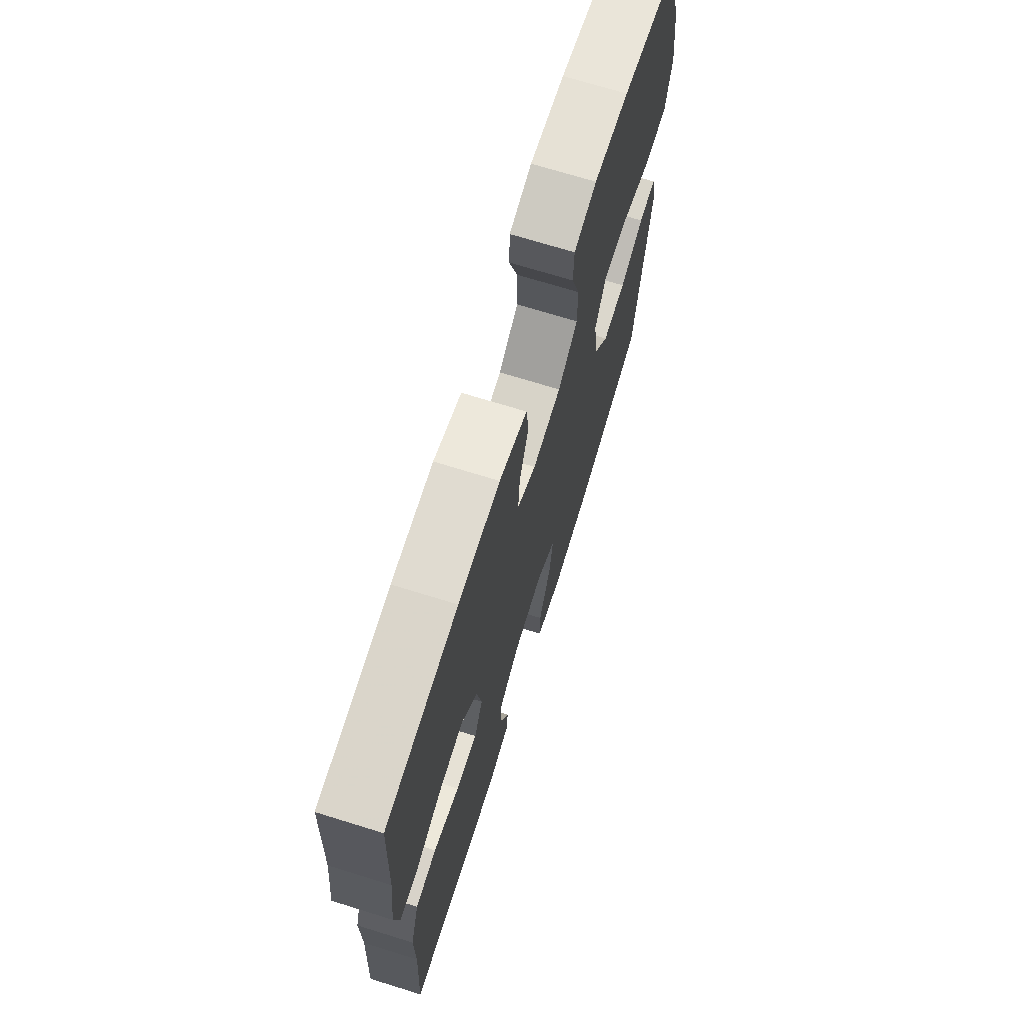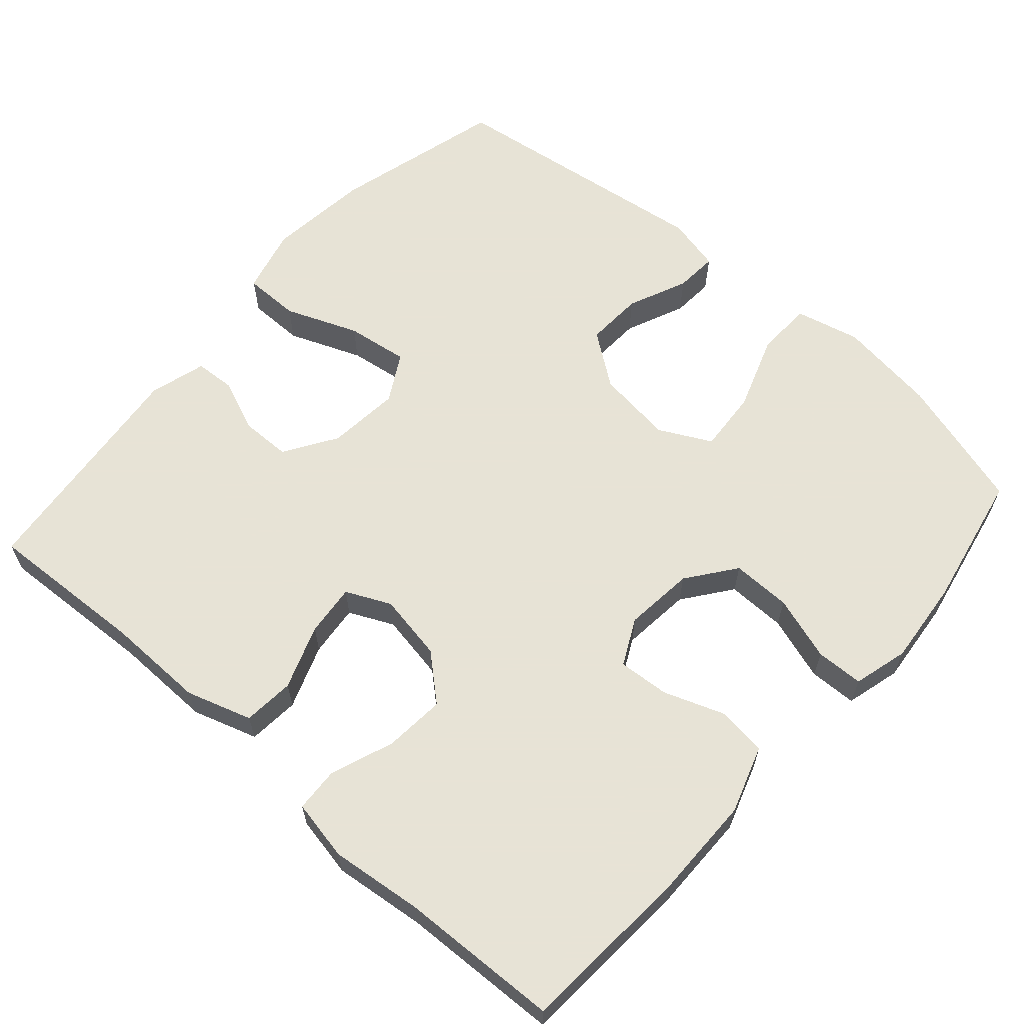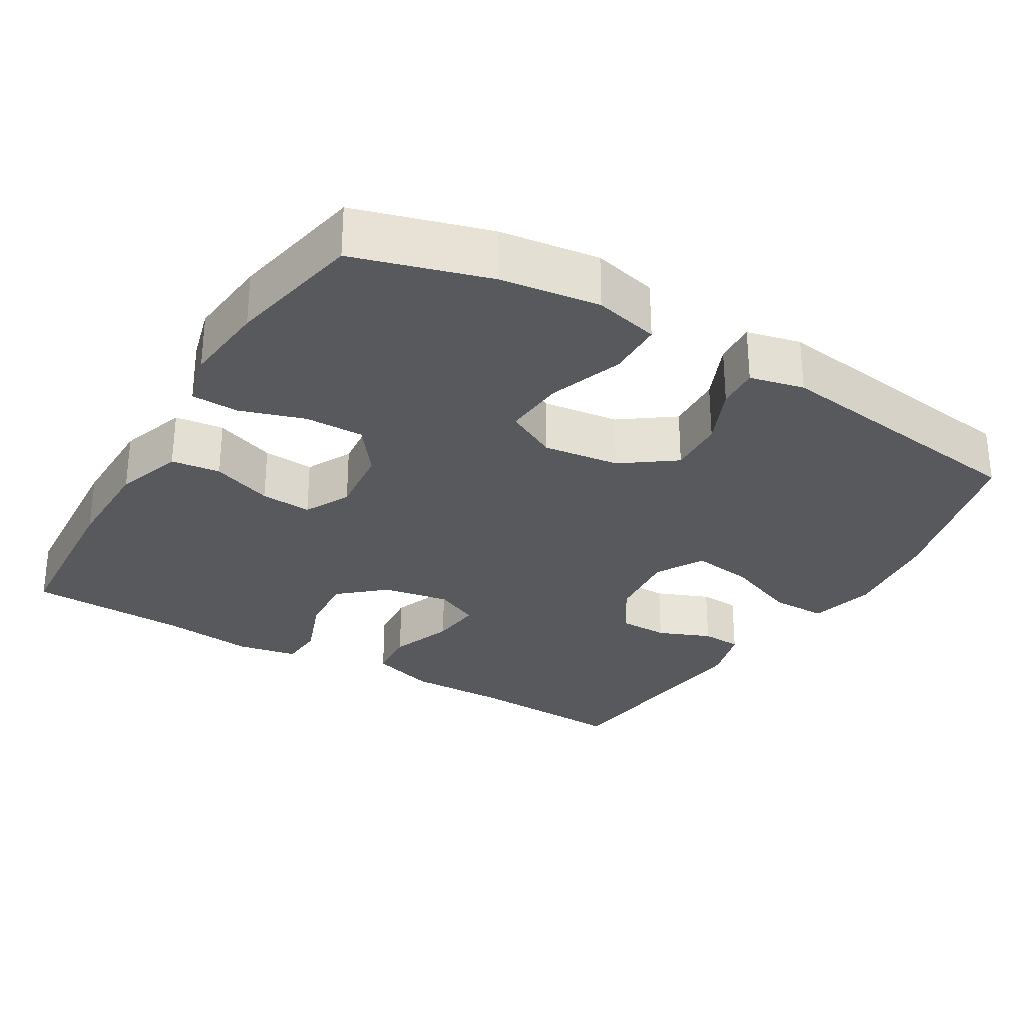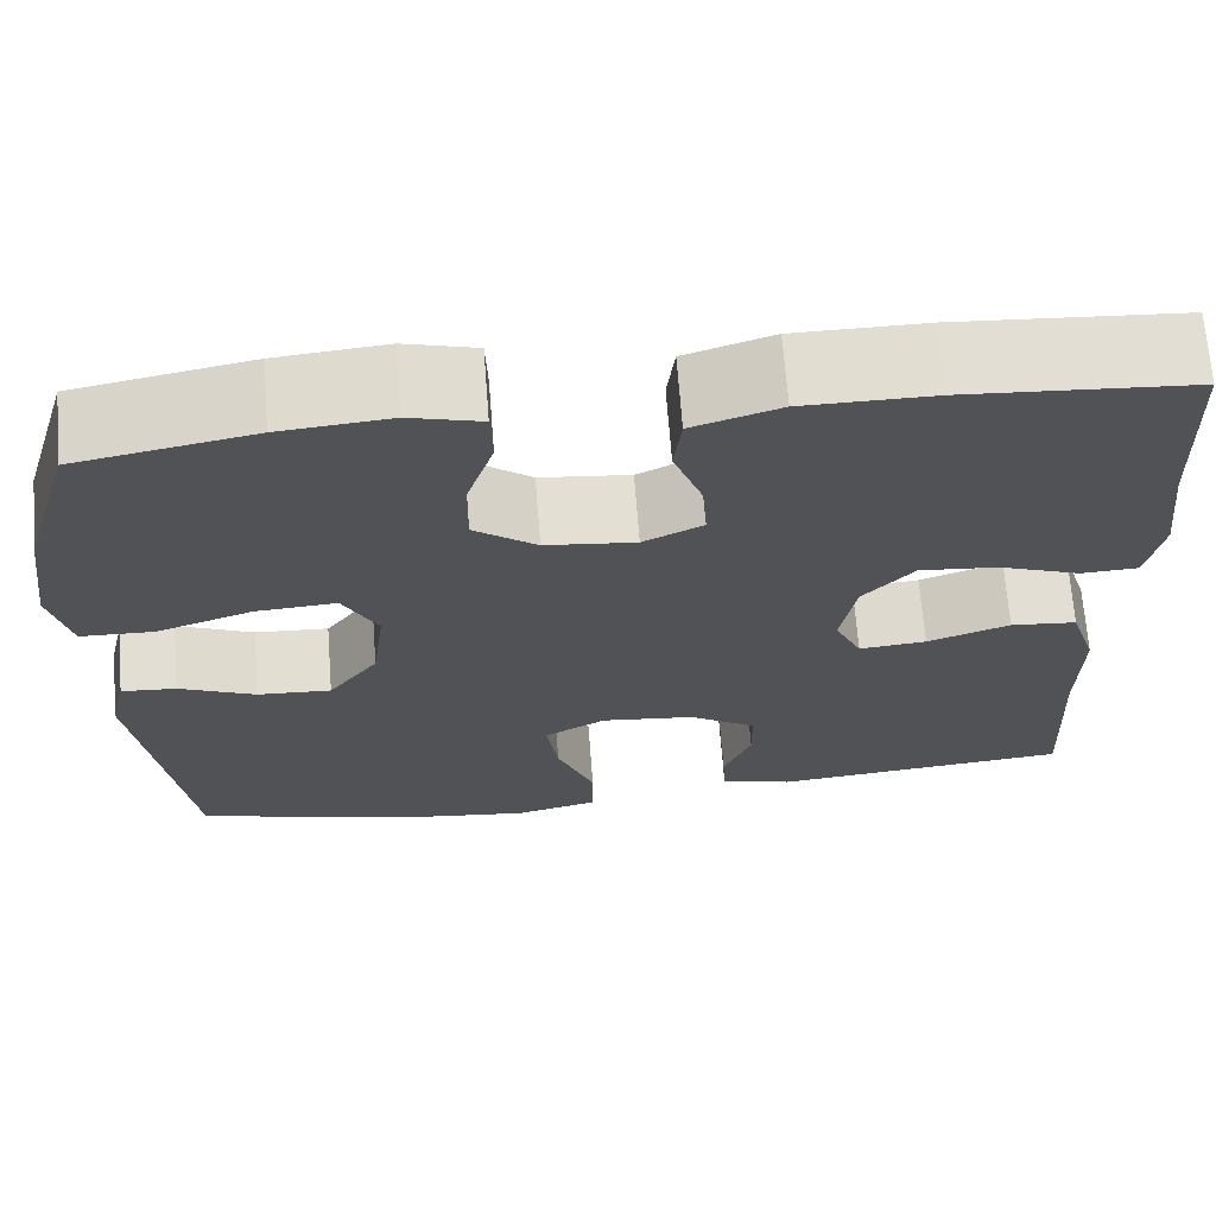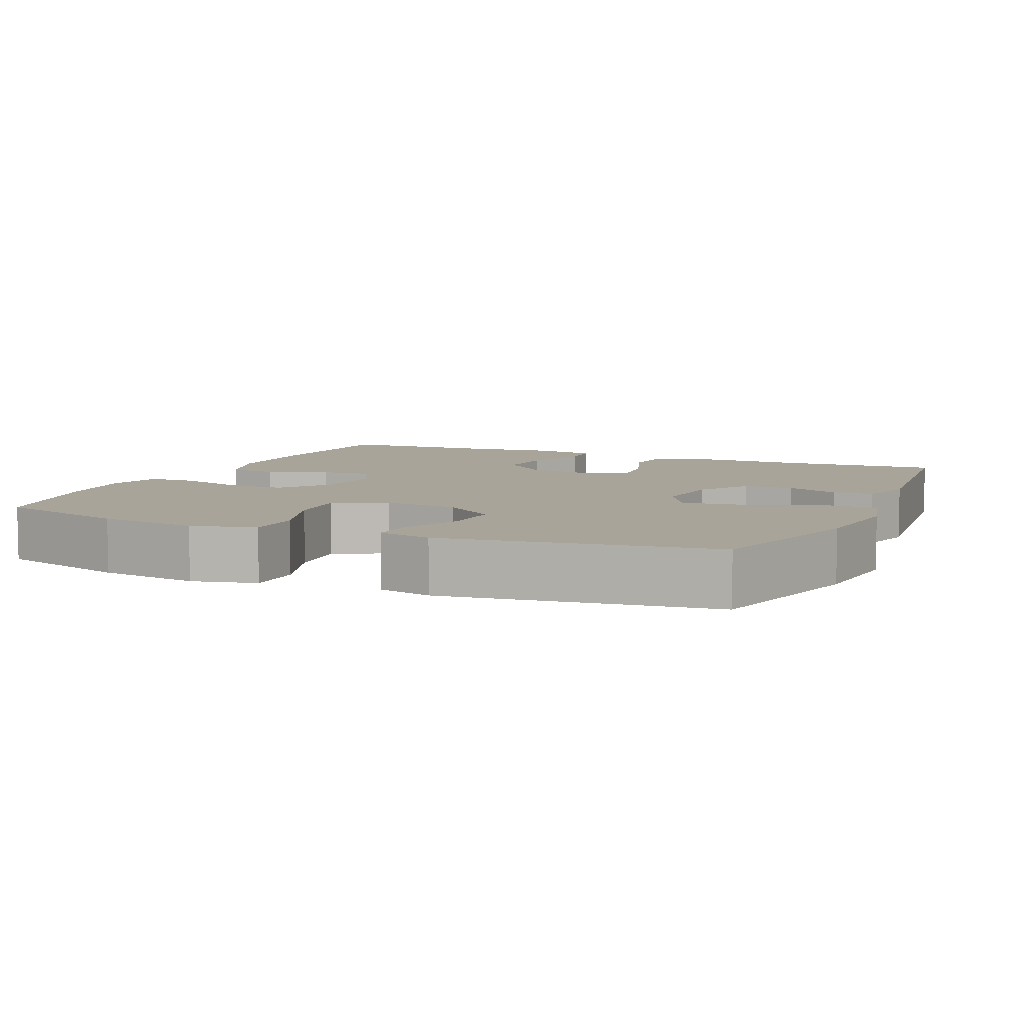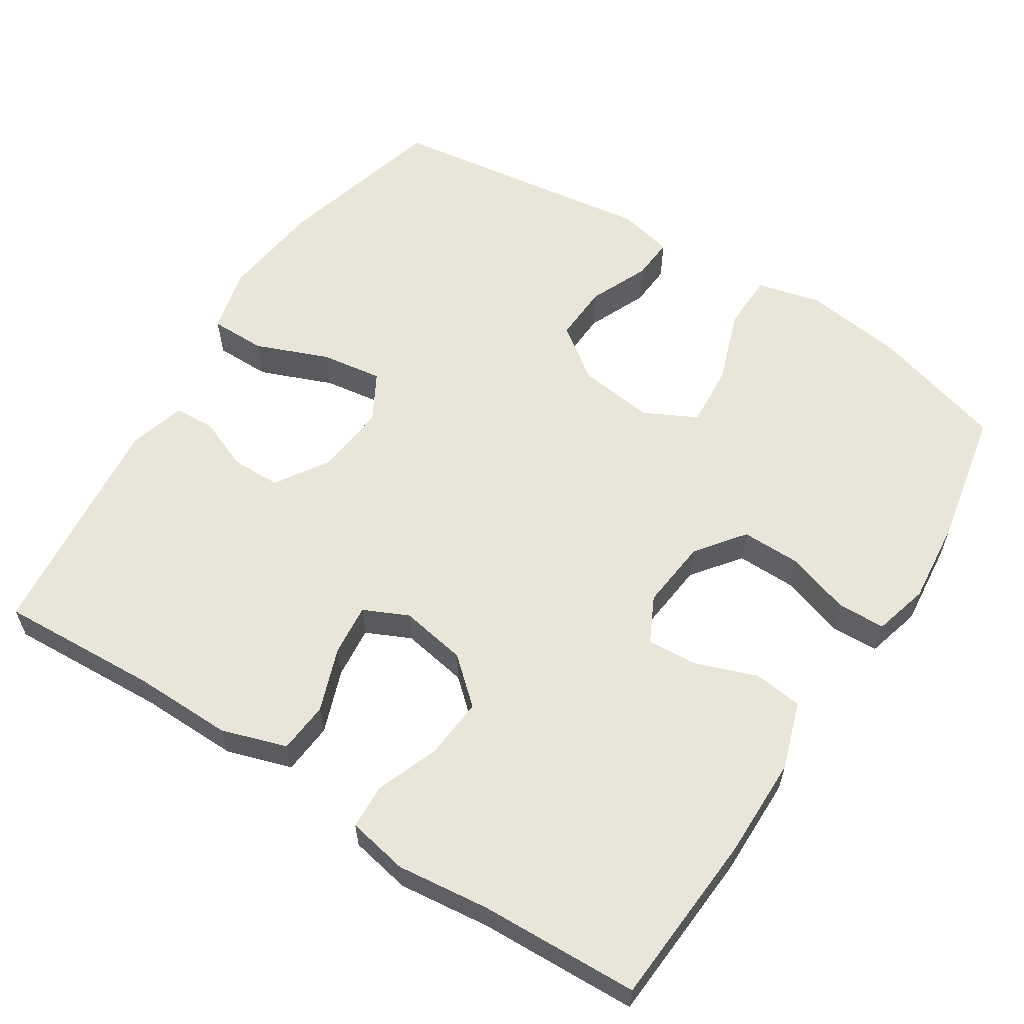
<metadata>
{"format":"obj","ext":"obj","renderer":"f3d","projection":"perspective","resolution":1024,"background":"white","views":[{"elev":70.3,"azim":-72.7,"up":"+Z"},{"elev":62.6,"azim":-48.6,"up":"+Y"},{"elev":-29.2,"azim":59.1,"up":"+Y"},{"elev":68.5,"azim":175.6,"up":"+Z"},{"elev":7.1,"azim":113.6,"up":"+Y"},{"elev":59.7,"azim":-57.4,"up":"+Y"}]}
</metadata>
<code>
v -0.5 0.07 0.5
v -0.265 0.07 0.516
v -0.129 0.07 0.515
v -0.038 0.07 0.485
v -0.03 0.07 0.419
v -0.06 0.07 0.337
v -0.065 0.07 0.268
v -0.003 0.07 0.237
v 0.091 0.07 0.247
v 0.156 0.07 0.296
v 0.155 0.07 0.376
v 0.127 0.07 0.463
v 0.129 0.07 0.527
v 0.203 0.07 0.547
v 0.317 0.07 0.536
v 0.5 0.07 0.5
v 0.553 0.07 0.32
v 0.571 0.07 0.186
v 0.55 0.07 0.099
v 0.474 0.07 0.097
v 0.374 0.07 0.132
v 0.29 0.07 0.138
v 0.254 0.07 0.068
v 0.267 0.07 -0.035
v 0.319 0.07 -0.106
v 0.396 0.07 -0.102
v 0.476 0.07 -0.067
v 0.533 0.07 -0.063
v 0.55 0.07 -0.136
v 0.5 0.07 -0.5
v 0.27 0.07 -0.562
v 0.133 0.07 -0.578
v 0.045 0.07 -0.556
v 0.045 0.07 -0.481
v 0.084 0.07 -0.383
v 0.096 0.07 -0.3
v 0.032 0.07 -0.264
v -0.066 0.07 -0.274
v -0.136 0.07 -0.319
v -0.137 0.07 -0.386
v -0.108 0.07 -0.457
v -0.111 0.07 -0.511
v -0.187 0.07 -0.533
v -0.5 0.07 -0.5
v -0.489 0.07 -0.284
v -0.491 0.07 -0.151
v -0.463 0.07 -0.063
v -0.394 0.07 -0.057
v -0.308 0.07 -0.088
v -0.238 0.07 -0.095
v -0.21 0.07 -0.035
v -0.226 0.07 0.055
v -0.279 0.07 0.115
v -0.361 0.07 0.108
v -0.446 0.07 0.076
v -0.506 0.07 0.079
v -0.522 0.07 0.161
v -0.508 0.07 0.285
v -0.5 0 0.5
v -0.265 0 0.516
v -0.129 0 0.515
v -0.038 0 0.485
v -0.03 0 0.419
v -0.06 0 0.337
v -0.065 0 0.268
v -0.003 0 0.237
v 0.091 0 0.247
v 0.156 0 0.296
v 0.155 0 0.376
v 0.127 0 0.463
v 0.129 0 0.527
v 0.203 0 0.547
v 0.317 0 0.536
v 0.5 0 0.5
v 0.553 0 0.32
v 0.571 0 0.186
v 0.55 0 0.099
v 0.474 0 0.097
v 0.374 0 0.132
v 0.29 0 0.138
v 0.254 0 0.068
v 0.267 0 -0.035
v 0.319 0 -0.106
v 0.396 0 -0.102
v 0.476 0 -0.067
v 0.533 0 -0.063
v 0.55 0 -0.136
v 0.5 0 -0.5
v 0.27 0 -0.562
v 0.133 0 -0.578
v 0.045 0 -0.556
v 0.045 0 -0.481
v 0.084 0 -0.383
v 0.096 0 -0.3
v 0.032 0 -0.264
v -0.066 0 -0.274
v -0.136 0 -0.319
v -0.137 0 -0.386
v -0.108 0 -0.457
v -0.111 0 -0.511
v -0.187 0 -0.533
v -0.5 0 -0.5
v -0.489 0 -0.284
v -0.491 0 -0.151
v -0.463 0 -0.063
v -0.394 0 -0.057
v -0.308 0 -0.088
v -0.238 0 -0.095
v -0.21 0 -0.035
v -0.226 0 0.055
v -0.279 0 0.115
v -0.361 0 0.108
v -0.446 0 0.076
v -0.506 0 0.079
v -0.522 0 0.161
v -0.508 0 0.285
f 56 57 58
f 55 56 58
f 54 55 58
f 4 5 6
f 3 4 6
f 2 3 6
f 1 2 6
f 58 1 6
f 54 58 6
f 53 54 6
f 52 53 6 7
f 51 52 7 8
f 50 51 8 9
f 47 48 49
f 46 47 49
f 45 46 49
f 44 45 49
f 43 44 49
f 42 43 49
f 41 42 49
f 40 41 49
f 39 40 49 50
f 50 9 10
f 39 50 10
f 38 39 10
f 33 34 35
f 32 33 35
f 31 32 35
f 30 31 35
f 29 30 35
f 28 29 35
f 27 28 35
f 26 27 35
f 25 26 35 36
f 24 25 36 37
f 19 20 21
f 18 19 21
f 17 18 21
f 16 17 21
f 15 16 21
f 14 15 21
f 13 14 21
f 12 13 21
f 11 12 21
f 10 11 21 22
f 37 38 10
f 24 37 10
f 23 24 10
f 10 22 23
f 116 115 114
f 116 114 113
f 116 113 112
f 64 63 62
f 64 62 61
f 64 61 60
f 64 60 59
f 64 59 116
f 64 116 112
f 64 112 111
f 65 64 111 110
f 66 65 110 109
f 67 66 109 108
f 107 106 105
f 107 105 104
f 107 104 103
f 107 103 102
f 107 102 101
f 107 101 100
f 107 100 99
f 107 99 98
f 108 107 98 97
f 68 67 108
f 68 108 97
f 68 97 96
f 93 92 91
f 93 91 90
f 93 90 89
f 93 89 88
f 93 88 87
f 93 87 86
f 93 86 85
f 93 85 84
f 94 93 84 83
f 95 94 83 82
f 79 78 77
f 79 77 76
f 79 76 75
f 79 75 74
f 79 74 73
f 79 73 72
f 79 72 71
f 79 71 70
f 79 70 69
f 80 79 69 68
f 68 96 95
f 68 95 82
f 68 82 81
f 81 80 68
f 1 59 60 2
f 2 60 61 3
f 3 61 62 4
f 4 62 63 5
f 5 63 64 6
f 6 64 65 7
f 7 65 66 8
f 8 66 67 9
f 9 67 68 10
f 10 68 69 11
f 11 69 70 12
f 12 70 71 13
f 13 71 72 14
f 14 72 73 15
f 15 73 74 16
f 16 74 75 17
f 17 75 76 18
f 18 76 77 19
f 19 77 78 20
f 20 78 79 21
f 21 79 80 22
f 22 80 81 23
f 23 81 82 24
f 24 82 83 25
f 25 83 84 26
f 26 84 85 27
f 27 85 86 28
f 28 86 87 29
f 29 87 88 30
f 30 88 89 31
f 31 89 90 32
f 32 90 91 33
f 33 91 92 34
f 34 92 93 35
f 35 93 94 36
f 36 94 95 37
f 37 95 96 38
f 38 96 97 39
f 39 97 98 40
f 40 98 99 41
f 41 99 100 42
f 42 100 101 43
f 43 101 102 44
f 44 102 103 45
f 45 103 104 46
f 46 104 105 47
f 47 105 106 48
f 48 106 107 49
f 49 107 108 50
f 50 108 109 51
f 51 109 110 52
f 52 110 111 53
f 53 111 112 54
f 54 112 113 55
f 55 113 114 56
f 56 114 115 57
f 57 115 116 58
f 58 116 59 1

</code>
